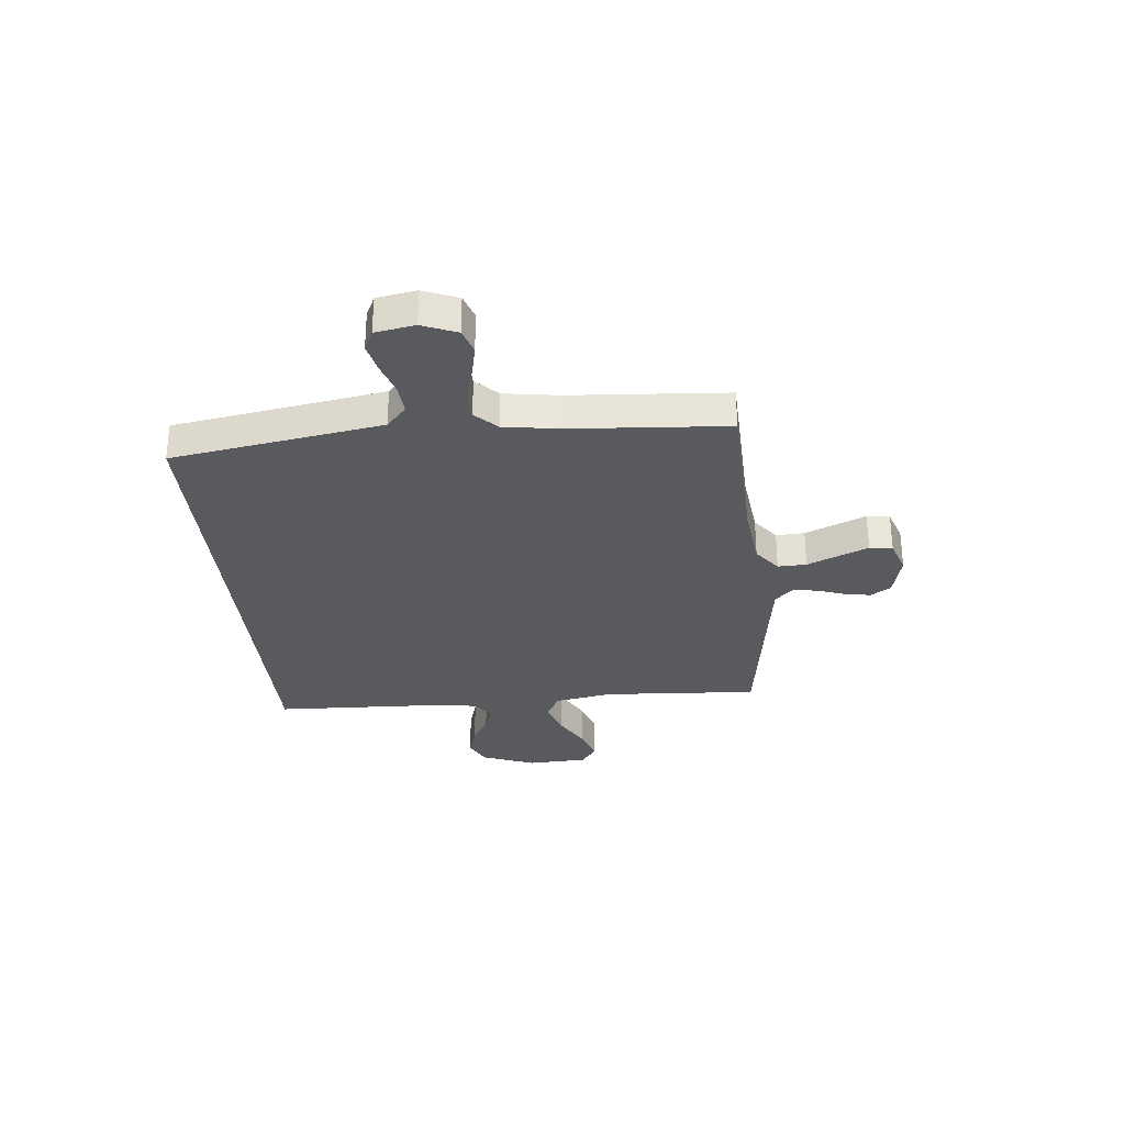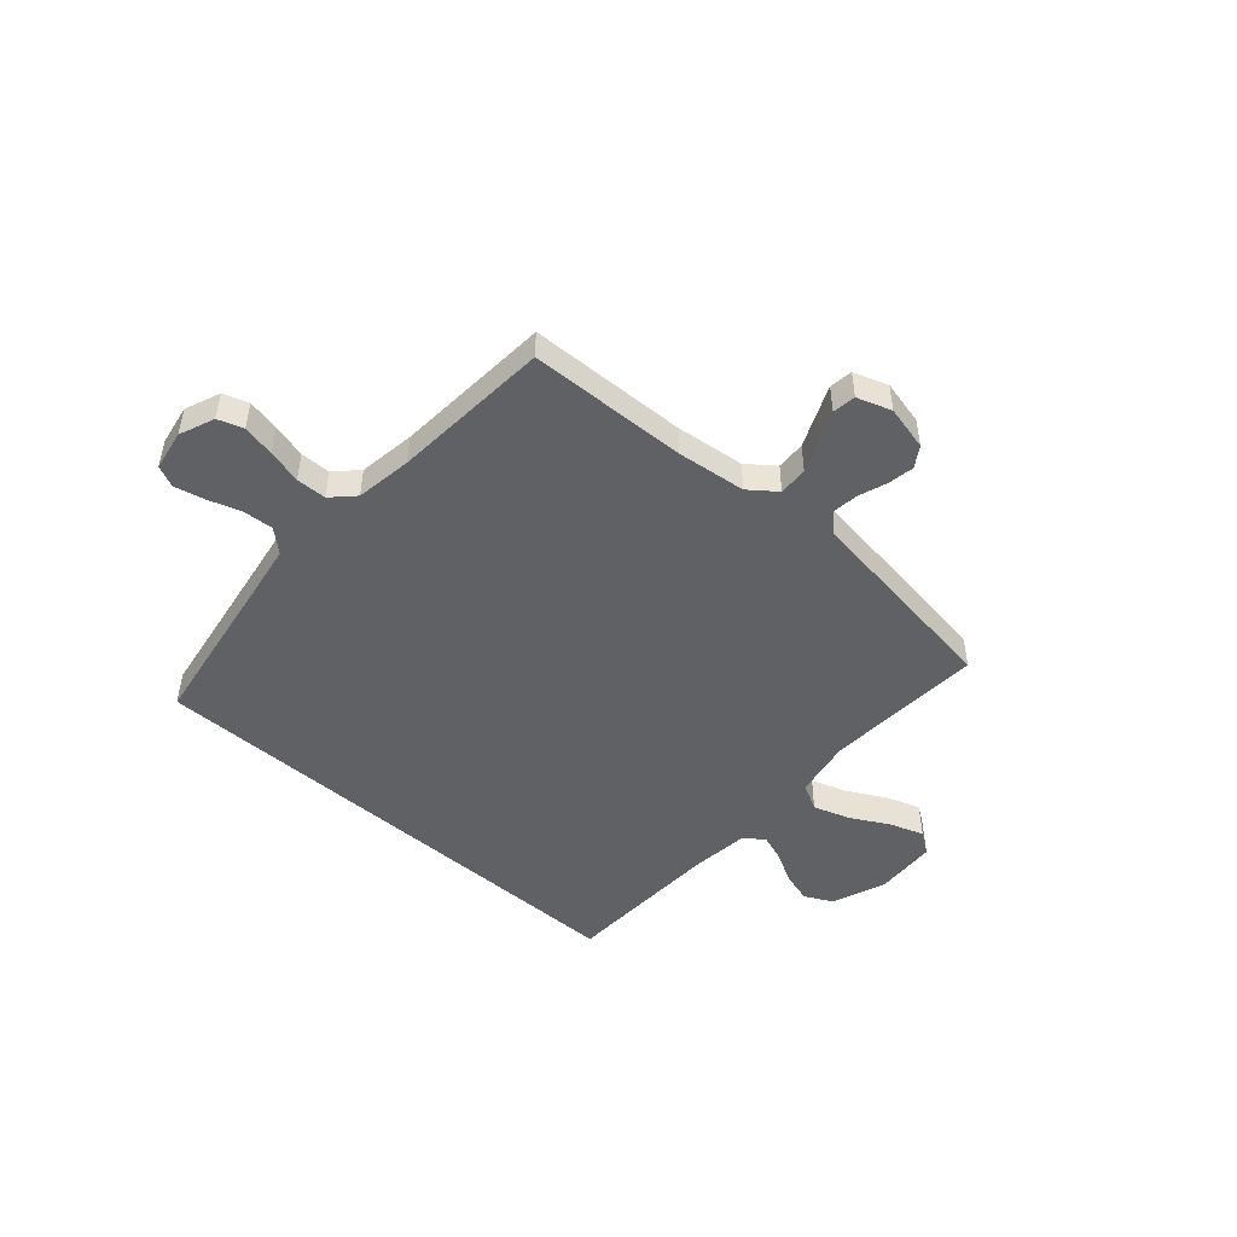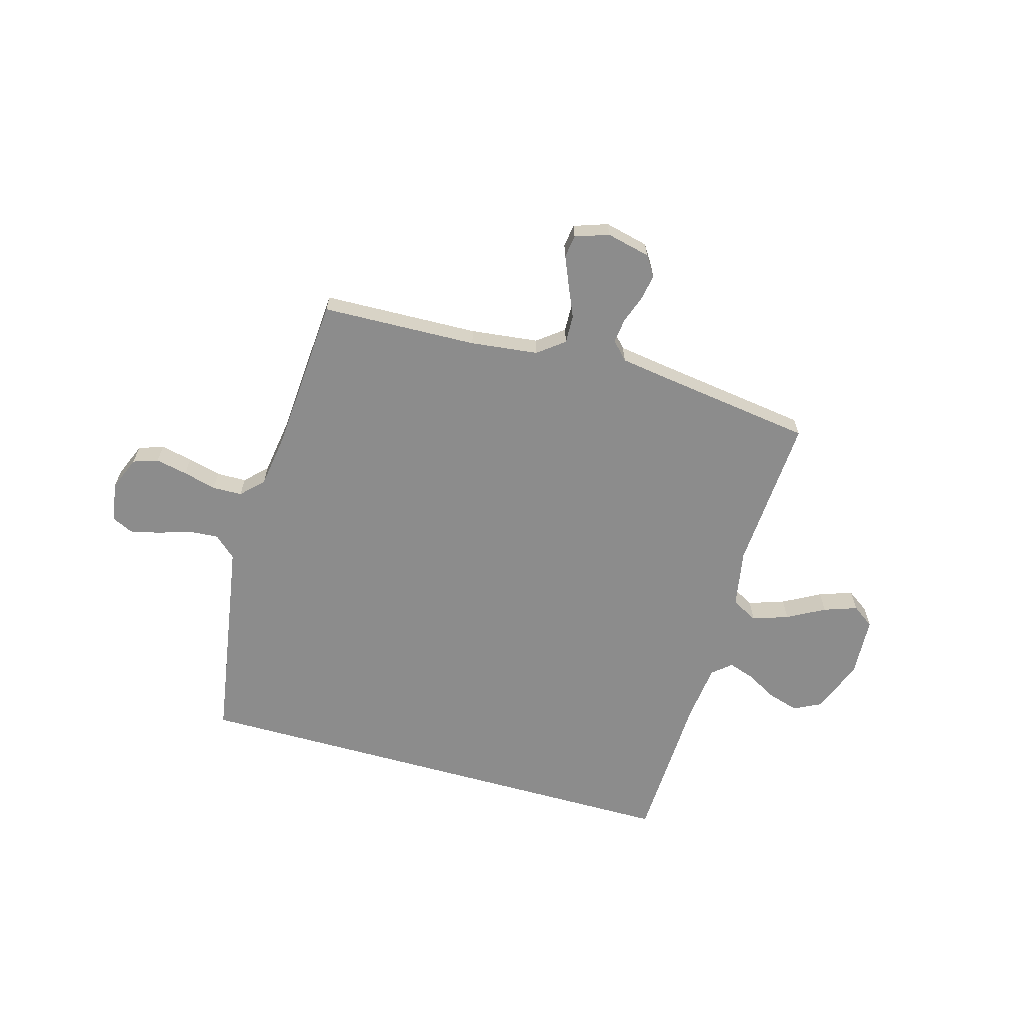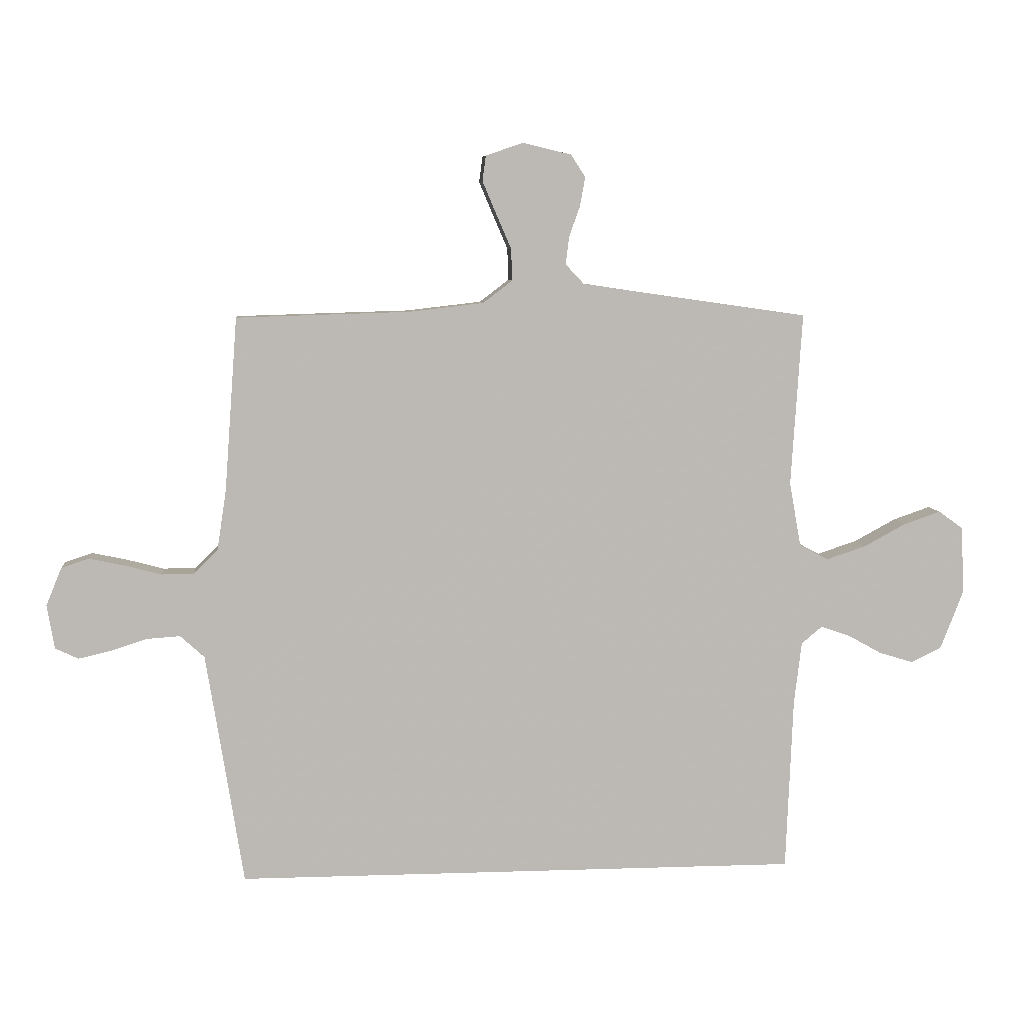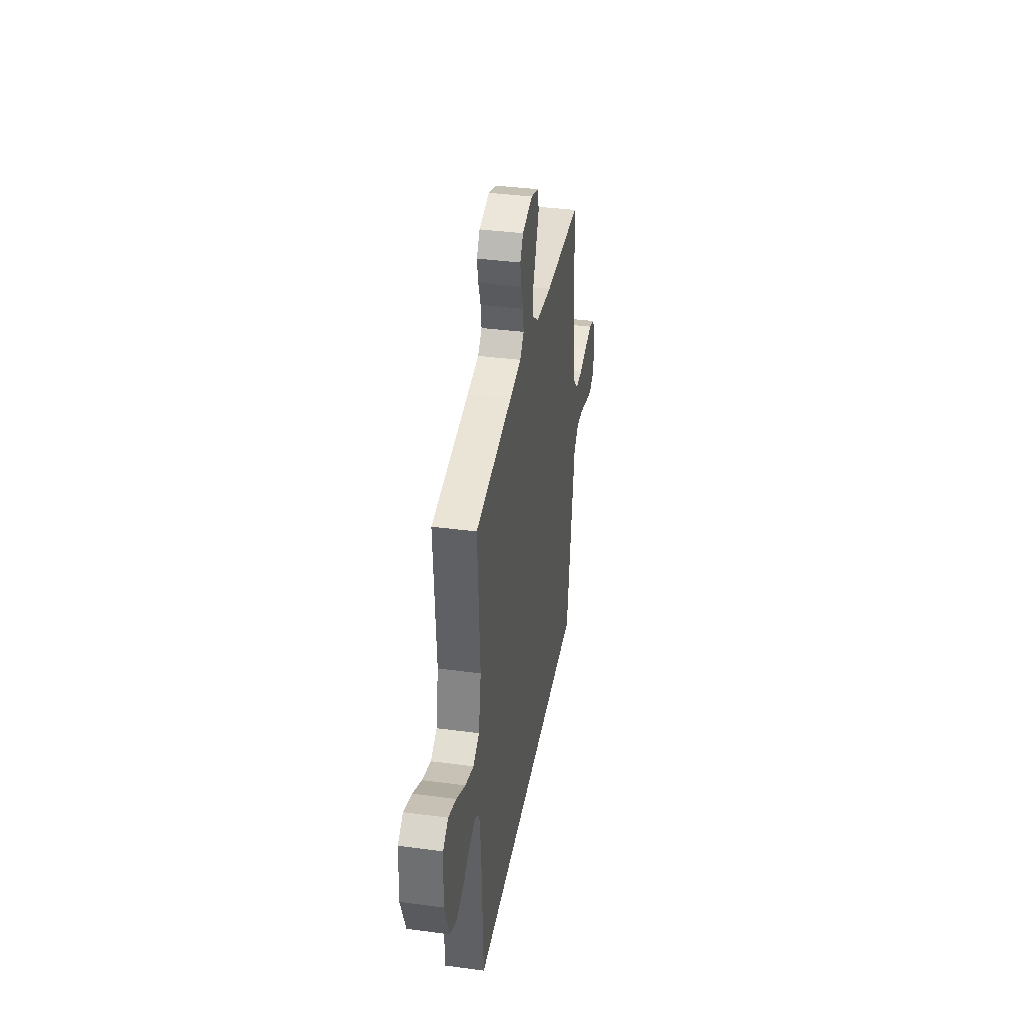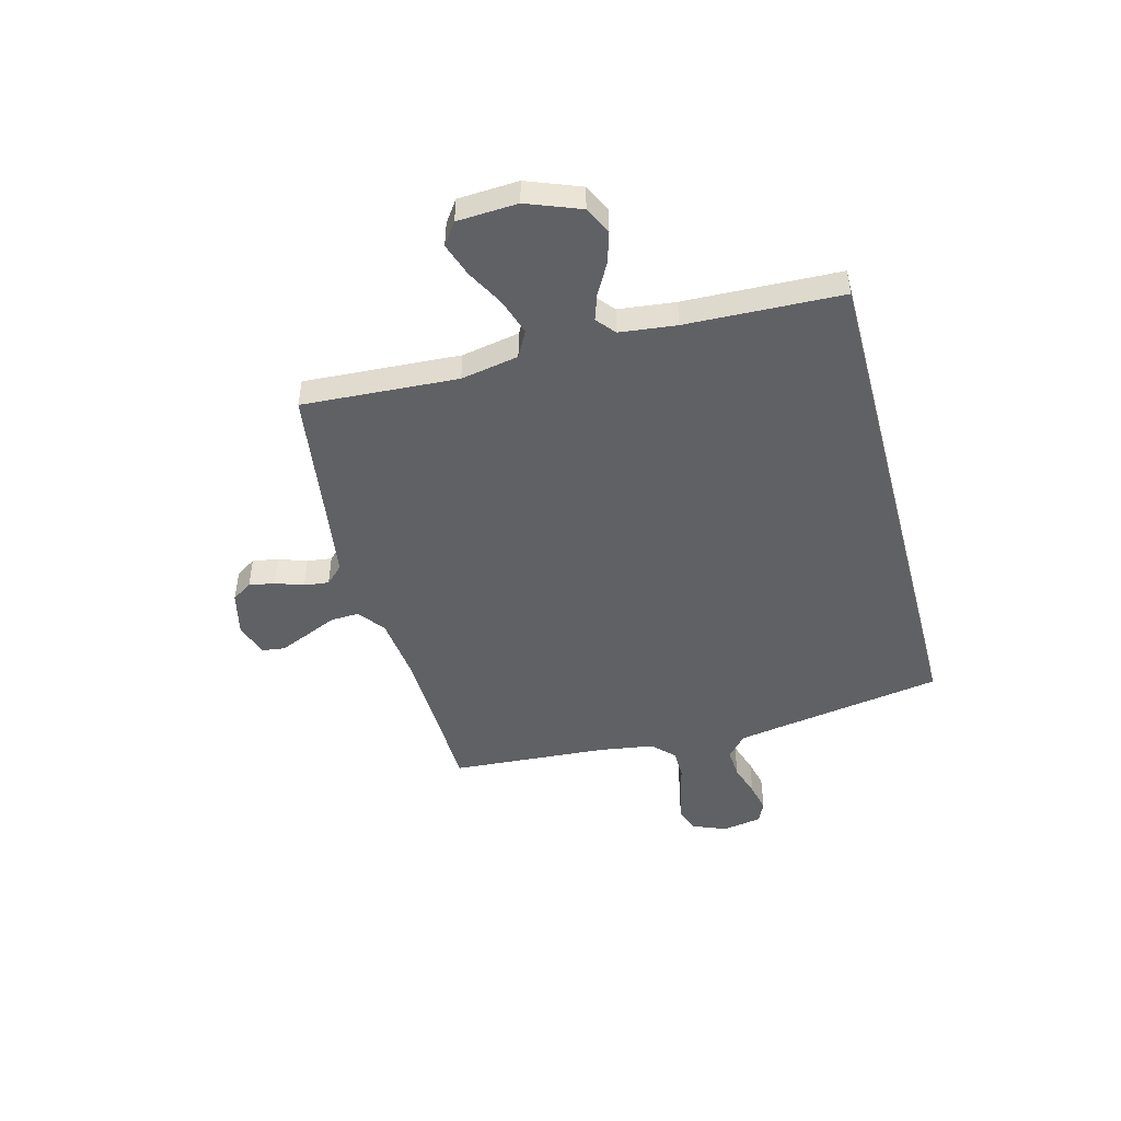
<metadata>
{"format":"obj","ext":"obj","renderer":"f3d","projection":"perspective","resolution":1024,"background":"white","views":[{"elev":-30.7,"azim":-84.3,"up":"+Y"},{"elev":-48.5,"azim":-41.4,"up":"+Y"},{"elev":-64.2,"azim":-15.7,"up":"+Y"},{"elev":7.1,"azim":-5.6,"up":"+Z"},{"elev":36.9,"azim":99.8,"up":"+Z"},{"elev":-47.9,"azim":105.0,"up":"+Y"}]}
</metadata>
<code>
v 0.5 0.07 0.5
v 0.481 0.07 0.2
v 0.501 0.07 0.089
v 0.551 0.07 0.062
v 0.62 0.07 0.085
v 0.692 0.07 0.124
v 0.756 0.07 0.146
v 0.798 0.07 0.116
v 0.804 0.07 0
v 0.764 0.07 -0.103
v 0.711 0.07 -0.129
v 0.652 0.07 -0.111
v 0.593 0.07 -0.078
v 0.543 0.07 -0.061
v 0.507 0.07 -0.091
v 0.494 0.07 -0.2
v 0.482 0.07 -0.5
v -0.499 0.07 -0.5
v -0.547 0.07 -0.2
v -0.564 0.07 -0.096
v -0.606 0.07 -0.058
v -0.664 0.07 -0.062
v -0.726 0.07 -0.082
v -0.783 0.07 -0.095
v -0.823 0.07 -0.076
v -0.836 0.07 0
v -0.809 0.07 0.066
v -0.761 0.07 0.082
v -0.7 0.07 0.069
v -0.636 0.07 0.052
v -0.579 0.07 0.053
v -0.538 0.07 0.094
v -0.522 0.07 0.2
v -0.5 0.07 0.5
v -0.2 0.07 0.509
v -0.07 0.07 0.524
v -0.019 0.07 0.563
v -0.021 0.07 0.618
v -0.047 0.07 0.678
v -0.071 0.07 0.735
v -0.065 0.07 0.779
v 0 0.07 0.801
v 0.084 0.07 0.781
v 0.109 0.07 0.742
v 0.1 0.07 0.692
v 0.081 0.07 0.639
v 0.075 0.07 0.591
v 0.107 0.07 0.557
v 0.2 0.07 0.543
v 0.5 0 0.5
v 0.481 0 0.2
v 0.501 0 0.089
v 0.551 0 0.062
v 0.62 0 0.085
v 0.692 0 0.124
v 0.756 0 0.146
v 0.798 0 0.116
v 0.804 0 0
v 0.764 0 -0.103
v 0.711 0 -0.129
v 0.652 0 -0.111
v 0.593 0 -0.078
v 0.543 0 -0.061
v 0.507 0 -0.091
v 0.494 0 -0.2
v 0.482 0 -0.5
v -0.499 0 -0.5
v -0.547 0 -0.2
v -0.564 0 -0.096
v -0.606 0 -0.058
v -0.664 0 -0.062
v -0.726 0 -0.082
v -0.783 0 -0.095
v -0.823 0 -0.076
v -0.836 0 0
v -0.809 0 0.066
v -0.761 0 0.082
v -0.7 0 0.069
v -0.636 0 0.052
v -0.579 0 0.053
v -0.538 0 0.094
v -0.522 0 0.2
v -0.5 0 0.5
v -0.2 0 0.509
v -0.07 0 0.524
v -0.019 0 0.563
v -0.021 0 0.618
v -0.047 0 0.678
v -0.071 0 0.735
v -0.065 0 0.779
v 0 0 0.801
v 0.084 0 0.781
v 0.109 0 0.742
v 0.1 0 0.692
v 0.081 0 0.639
v 0.075 0 0.591
v 0.107 0 0.557
v 0.2 0 0.543
f 44 45 46
f 43 44 46
f 42 43 46
f 41 42 46
f 40 41 46
f 39 40 46
f 38 39 46
f 37 38 46 47
f 36 37 47 48
f 33 34 35
f 32 33 35 36
f 36 48 49
f 32 36 49
f 31 32 49
f 28 29 30
f 27 28 30
f 26 27 30
f 25 26 30
f 24 25 30
f 23 24 30
f 22 23 30
f 21 22 30 31
f 16 17 18 19
f 15 16 19 20
f 21 31 49
f 20 21 49
f 15 20 49
f 14 15 49
f 11 12 13
f 10 11 13
f 9 10 13
f 8 9 13
f 7 8 13
f 6 7 13
f 5 6 13
f 49 1 2
f 49 2 3
f 14 49 3
f 4 5 13 14
f 3 4 14
f 95 94 93
f 95 93 92
f 95 92 91
f 95 91 90
f 95 90 89
f 95 89 88
f 95 88 87
f 96 95 87 86
f 97 96 86 85
f 84 83 82
f 85 84 82 81
f 98 97 85
f 98 85 81
f 98 81 80
f 79 78 77
f 79 77 76
f 79 76 75
f 79 75 74
f 79 74 73
f 79 73 72
f 79 72 71
f 80 79 71 70
f 68 67 66 65
f 69 68 65 64
f 98 80 70
f 98 70 69
f 98 69 64
f 98 64 63
f 62 61 60
f 62 60 59
f 62 59 58
f 62 58 57
f 62 57 56
f 62 56 55
f 62 55 54
f 51 50 98
f 52 51 98
f 52 98 63
f 63 62 54 53
f 63 53 52
f 1 50 51 2
f 2 51 52 3
f 3 52 53 4
f 4 53 54 5
f 5 54 55 6
f 6 55 56 7
f 7 56 57 8
f 8 57 58 9
f 9 58 59 10
f 10 59 60 11
f 11 60 61 12
f 12 61 62 13
f 13 62 63 14
f 14 63 64 15
f 15 64 65 16
f 16 65 66 17
f 17 66 67 18
f 18 67 68 19
f 19 68 69 20
f 20 69 70 21
f 21 70 71 22
f 22 71 72 23
f 23 72 73 24
f 24 73 74 25
f 25 74 75 26
f 26 75 76 27
f 27 76 77 28
f 28 77 78 29
f 29 78 79 30
f 30 79 80 31
f 31 80 81 32
f 32 81 82 33
f 33 82 83 34
f 34 83 84 35
f 35 84 85 36
f 36 85 86 37
f 37 86 87 38
f 38 87 88 39
f 39 88 89 40
f 40 89 90 41
f 41 90 91 42
f 42 91 92 43
f 43 92 93 44
f 44 93 94 45
f 45 94 95 46
f 46 95 96 47
f 47 96 97 48
f 48 97 98 49
f 49 98 50 1

</code>
